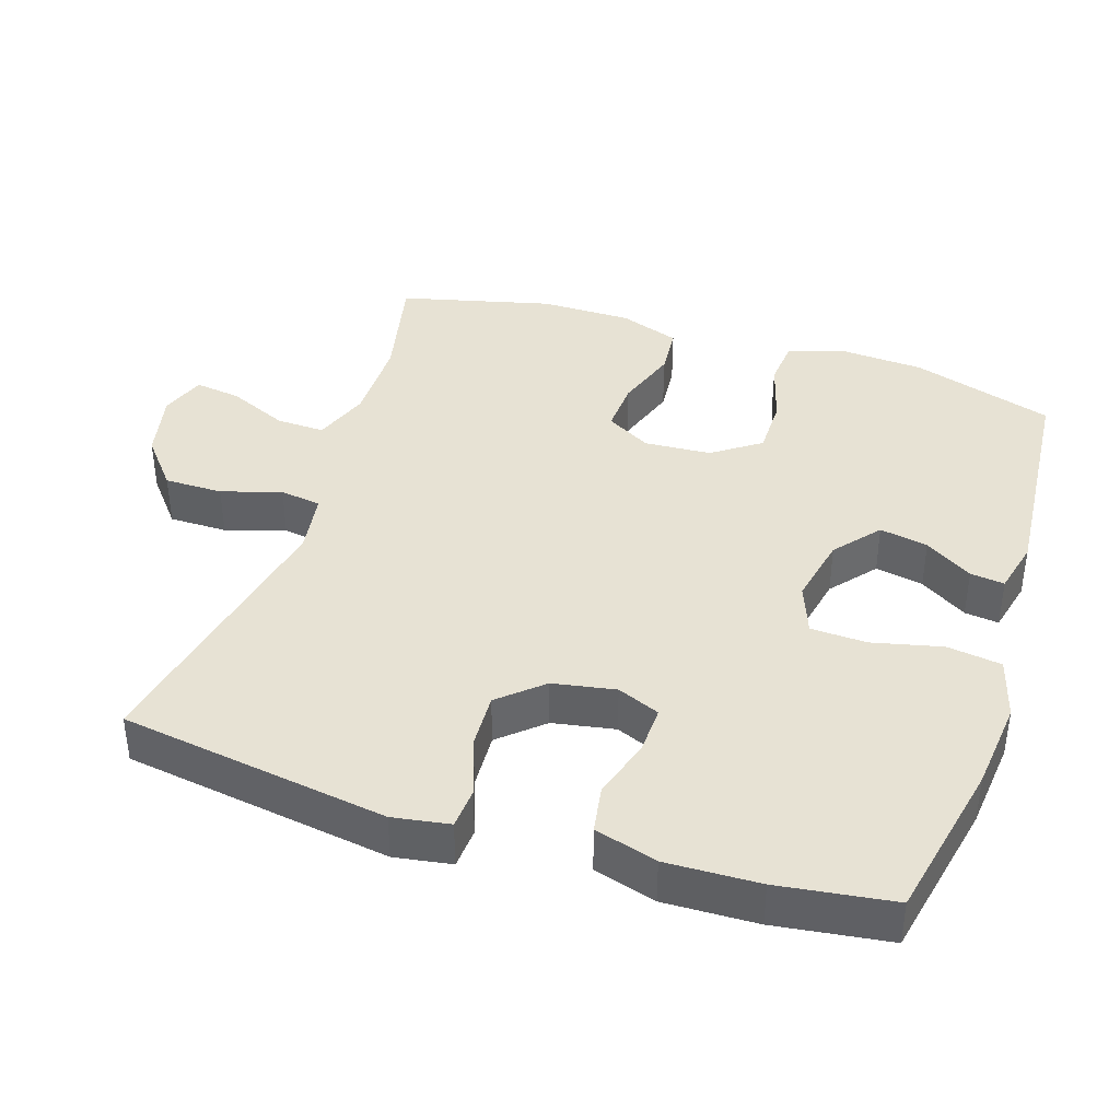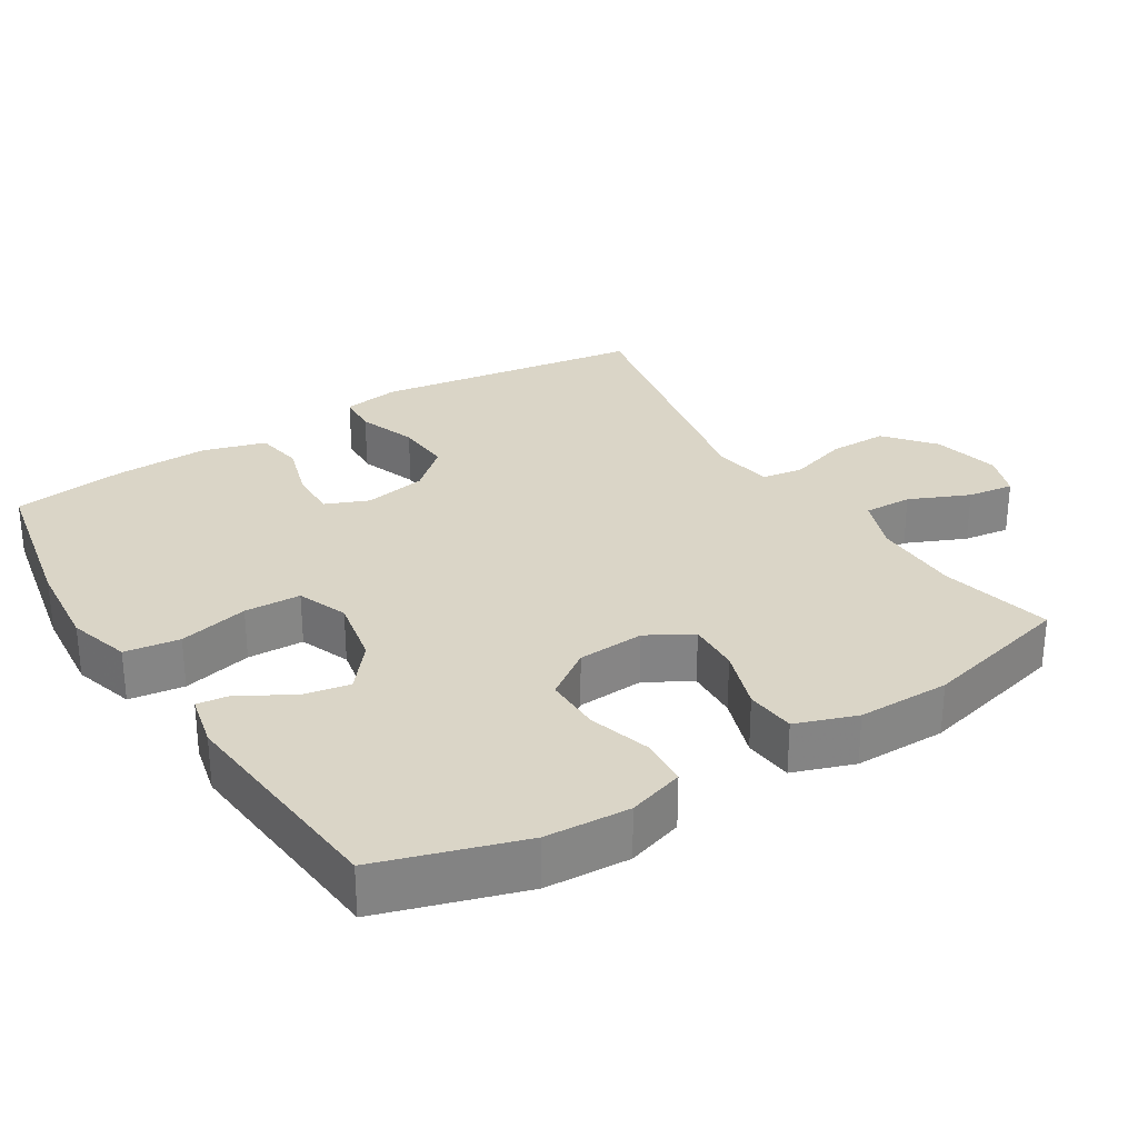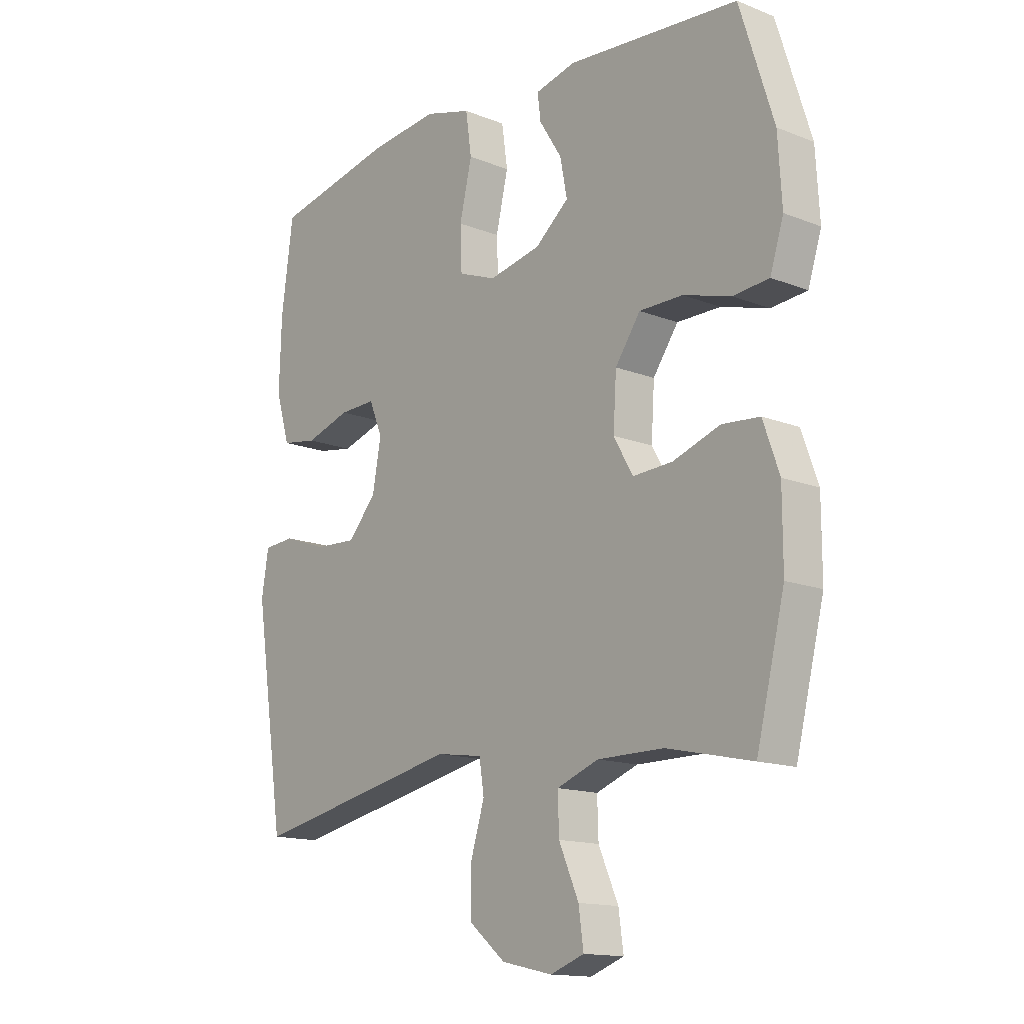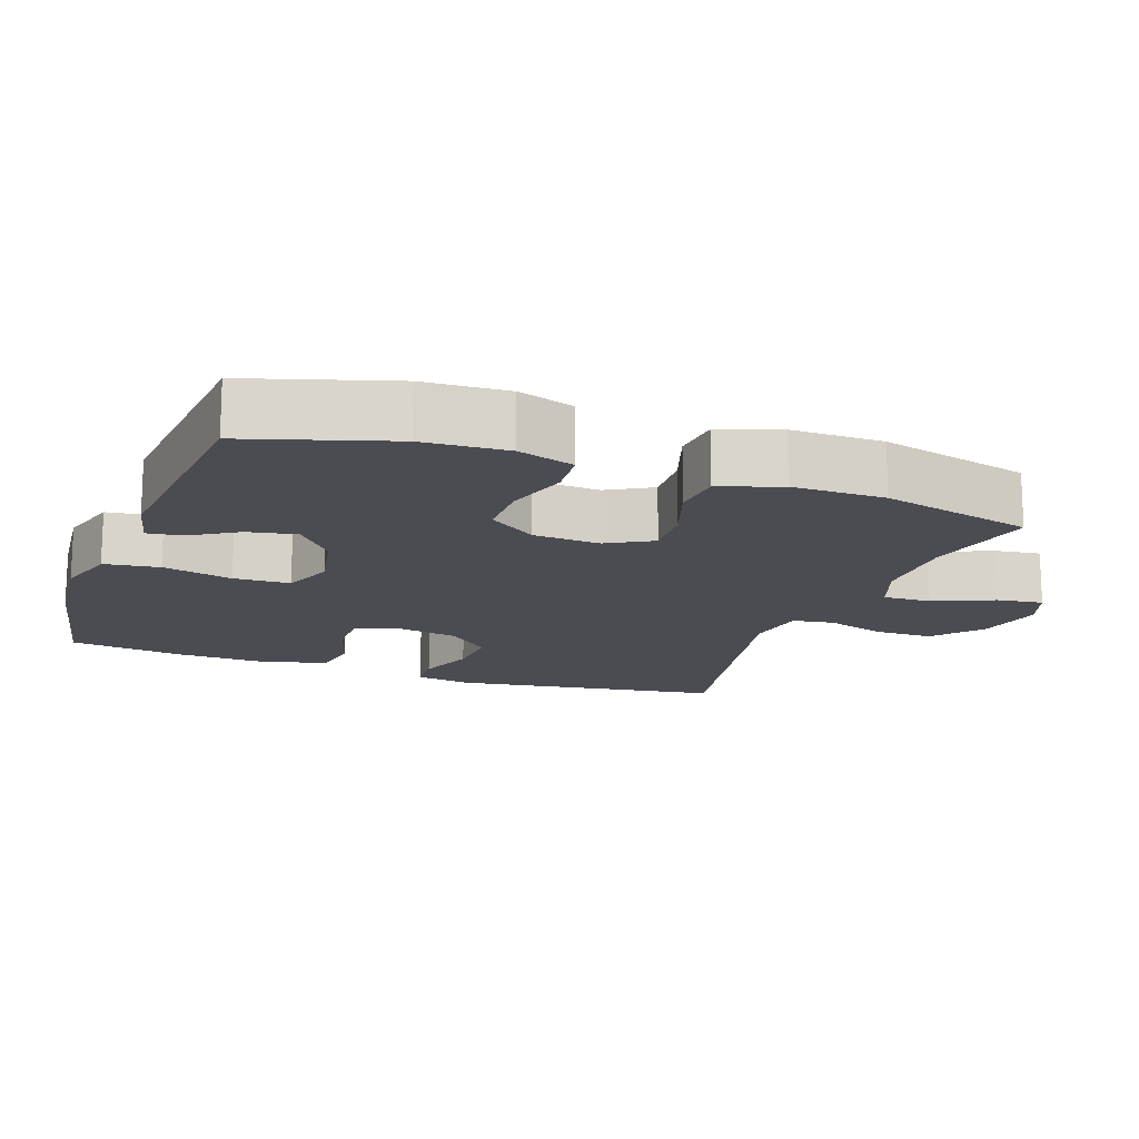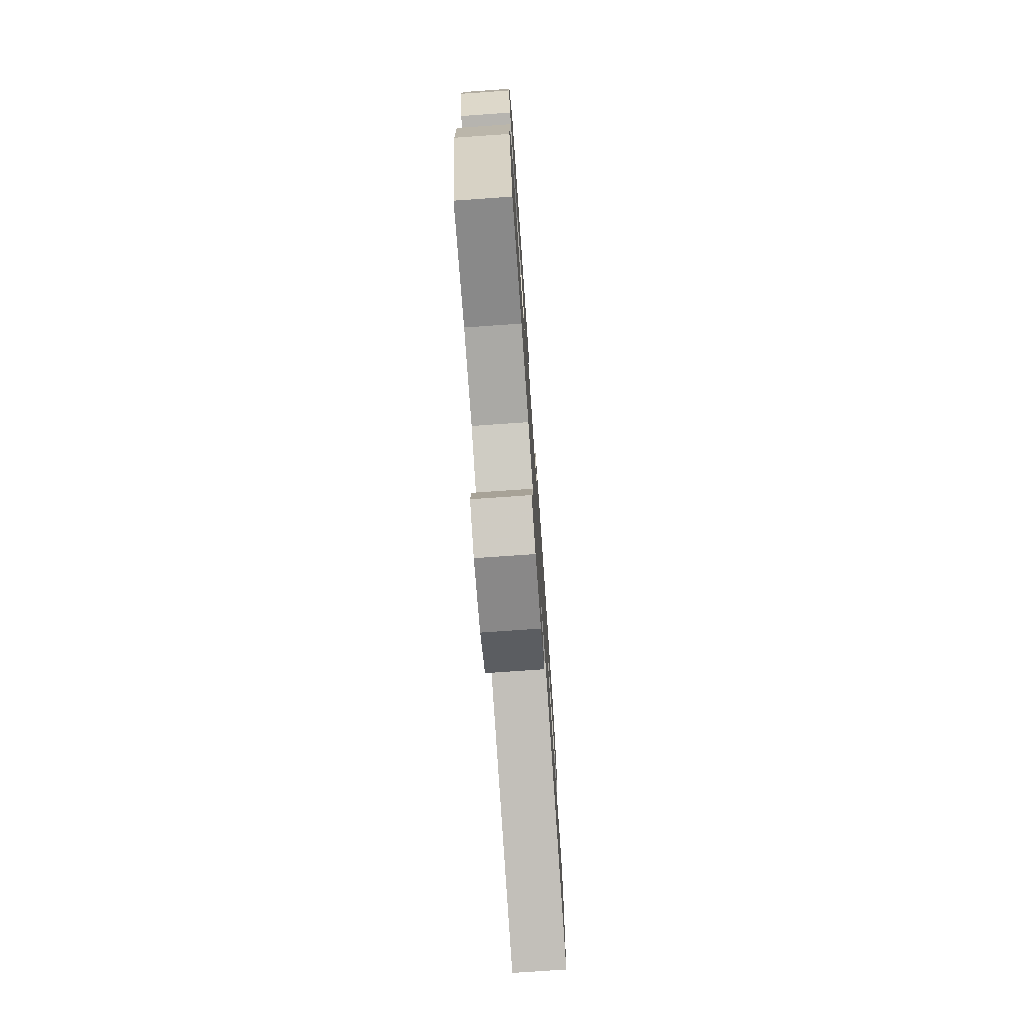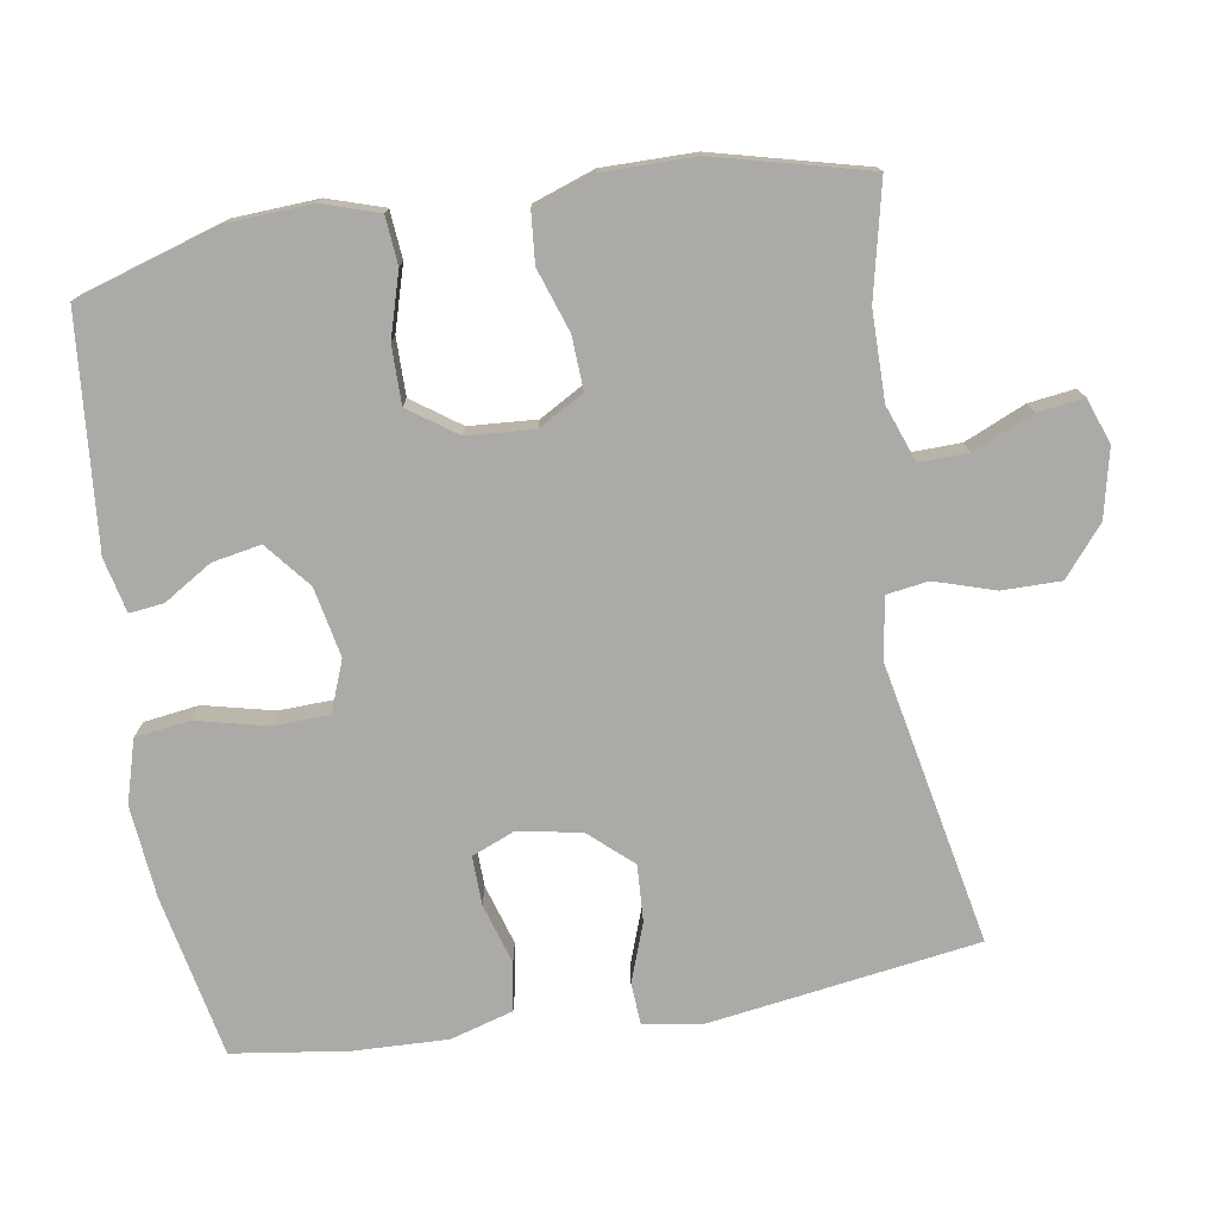
<metadata>
{"format":"obj","ext":"obj","renderer":"f3d","projection":"perspective","resolution":1024,"background":"white","views":[{"elev":39.8,"azim":-72.0,"up":"+Y"},{"elev":29.0,"azim":57.8,"up":"+Y"},{"elev":-14.6,"azim":49.5,"up":"+Z"},{"elev":-15.4,"azim":69.9,"up":"+Y"},{"elev":-75.3,"azim":94.0,"up":"+Z"},{"elev":-76.0,"azim":99.0,"up":"+Y"}]}
</metadata>
<code>
v 0.5 0.07 0.5
v 0.563 0.07 0.3
v 0.57 0.07 0.182
v 0.545 0.07 0.103
v 0.478 0.07 0.097
v 0.389 0.07 0.123
v 0.308 0.07 0.123
v 0.261 0.07 0.056
v 0.255 0.07 -0.038
v 0.291 0.07 -0.101
v 0.365 0.07 -0.097
v 0.453 0.07 -0.067
v 0.523 0.07 -0.073
v 0.553 0.07 -0.158
v 0.553 0.07 -0.287
v 0.5 0.07 -0.5
v 0.341 0.07 -0.465
v 0.218 0.07 -0.465
v 0.14 0.07 -0.494
v 0.142 0.07 -0.562
v 0.179 0.07 -0.646
v 0.188 0.07 -0.711
v 0.125 0.07 -0.734
v 0.03 0.07 -0.713
v -0.038 0.07 -0.657
v -0.038 0.07 -0.575
v -0.012 0.07 -0.491
v -0.021 0.07 -0.433
v -0.107 0.07 -0.42
v -0.5 0.07 -0.5
v -0.557 0.07 -0.122
v -0.544 0.07 -0.042
v -0.486 0.07 -0.038
v -0.404 0.07 -0.067
v -0.325 0.07 -0.071
v -0.272 0.07 -0.011
v -0.256 0.07 0.077
v -0.281 0.07 0.137
v -0.349 0.07 0.135
v -0.433 0.07 0.109
v -0.5 0.07 0.12
v -0.526 0.07 0.208
v -0.522 0.07 0.339
v -0.5 0.07 0.5
v -0.273 0.07 0.547
v -0.144 0.07 0.56
v -0.057 0.07 0.535
v -0.046 0.07 0.458
v -0.069 0.07 0.36
v -0.066 0.07 0.281
v 0.005 0.07 0.254
v 0.102 0.07 0.274
v 0.165 0.07 0.326
v 0.152 0.07 0.394
v 0.11 0.07 0.461
v 0.104 0.07 0.509
v 0.18 0.07 0.527
v 0.5 0 0.5
v 0.563 0 0.3
v 0.57 0 0.182
v 0.545 0 0.103
v 0.478 0 0.097
v 0.389 0 0.123
v 0.308 0 0.123
v 0.261 0 0.056
v 0.255 0 -0.038
v 0.291 0 -0.101
v 0.365 0 -0.097
v 0.453 0 -0.067
v 0.523 0 -0.073
v 0.553 0 -0.158
v 0.553 0 -0.287
v 0.5 0 -0.5
v 0.341 0 -0.465
v 0.218 0 -0.465
v 0.14 0 -0.494
v 0.142 0 -0.562
v 0.179 0 -0.646
v 0.188 0 -0.711
v 0.125 0 -0.734
v 0.03 0 -0.713
v -0.038 0 -0.657
v -0.038 0 -0.575
v -0.012 0 -0.491
v -0.021 0 -0.433
v -0.107 0 -0.42
v -0.5 0 -0.5
v -0.557 0 -0.122
v -0.544 0 -0.042
v -0.486 0 -0.038
v -0.404 0 -0.067
v -0.325 0 -0.071
v -0.272 0 -0.011
v -0.256 0 0.077
v -0.281 0 0.137
v -0.349 0 0.135
v -0.433 0 0.109
v -0.5 0 0.12
v -0.526 0 0.208
v -0.522 0 0.339
v -0.5 0 0.5
v -0.273 0 0.547
v -0.144 0 0.56
v -0.057 0 0.535
v -0.046 0 0.458
v -0.069 0 0.36
v -0.066 0 0.281
v 0.005 0 0.254
v 0.102 0 0.274
v 0.165 0 0.326
v 0.152 0 0.394
v 0.11 0 0.461
v 0.104 0 0.509
v 0.18 0 0.527
f 54 55 56 57
f 53 54 57 1
f 52 53 1 2
f 51 52 2 3
f 46 47 48 49
f 46 49 50
f 45 46 50
f 44 45 50
f 43 44 50
f 42 43 50 51
f 39 40 41 42
f 38 39 42 51
f 31 32 33 34
f 29 30 31 34
f 28 29 34 35
f 24 25 26 27
f 24 27 28
f 23 24 28
f 20 21 22 23
f 19 20 23 28
f 18 19 28 35
f 14 15 16 17
f 11 12 13 14
f 10 11 14 17
f 9 10 17 18
f 3 4 5 6
f 3 6 7
f 37 38 51 3
f 9 18 35 36
f 8 9 36 37
f 7 8 37
f 3 7 37
f 114 113 112 111
f 58 114 111 110
f 59 58 110 109
f 60 59 109 108
f 106 105 104 103
f 107 106 103
f 107 103 102
f 107 102 101
f 107 101 100
f 108 107 100 99
f 99 98 97 96
f 108 99 96 95
f 91 90 89 88
f 91 88 87 86
f 92 91 86 85
f 84 83 82 81
f 85 84 81
f 85 81 80
f 80 79 78 77
f 85 80 77 76
f 92 85 76 75
f 74 73 72 71
f 71 70 69 68
f 74 71 68 67
f 75 74 67 66
f 63 62 61 60
f 64 63 60
f 60 108 95 94
f 93 92 75 66
f 94 93 66 65
f 94 65 64
f 94 64 60
f 1 58 59 2
f 2 59 60 3
f 3 60 61 4
f 4 61 62 5
f 5 62 63 6
f 6 63 64 7
f 7 64 65 8
f 8 65 66 9
f 9 66 67 10
f 10 67 68 11
f 11 68 69 12
f 12 69 70 13
f 13 70 71 14
f 14 71 72 15
f 15 72 73 16
f 16 73 74 17
f 17 74 75 18
f 18 75 76 19
f 19 76 77 20
f 20 77 78 21
f 21 78 79 22
f 22 79 80 23
f 23 80 81 24
f 24 81 82 25
f 25 82 83 26
f 26 83 84 27
f 27 84 85 28
f 28 85 86 29
f 29 86 87 30
f 30 87 88 31
f 31 88 89 32
f 32 89 90 33
f 33 90 91 34
f 34 91 92 35
f 35 92 93 36
f 36 93 94 37
f 37 94 95 38
f 38 95 96 39
f 39 96 97 40
f 40 97 98 41
f 41 98 99 42
f 42 99 100 43
f 43 100 101 44
f 44 101 102 45
f 45 102 103 46
f 46 103 104 47
f 47 104 105 48
f 48 105 106 49
f 49 106 107 50
f 50 107 108 51
f 51 108 109 52
f 52 109 110 53
f 53 110 111 54
f 54 111 112 55
f 55 112 113 56
f 56 113 114 57
f 57 114 58 1

</code>
